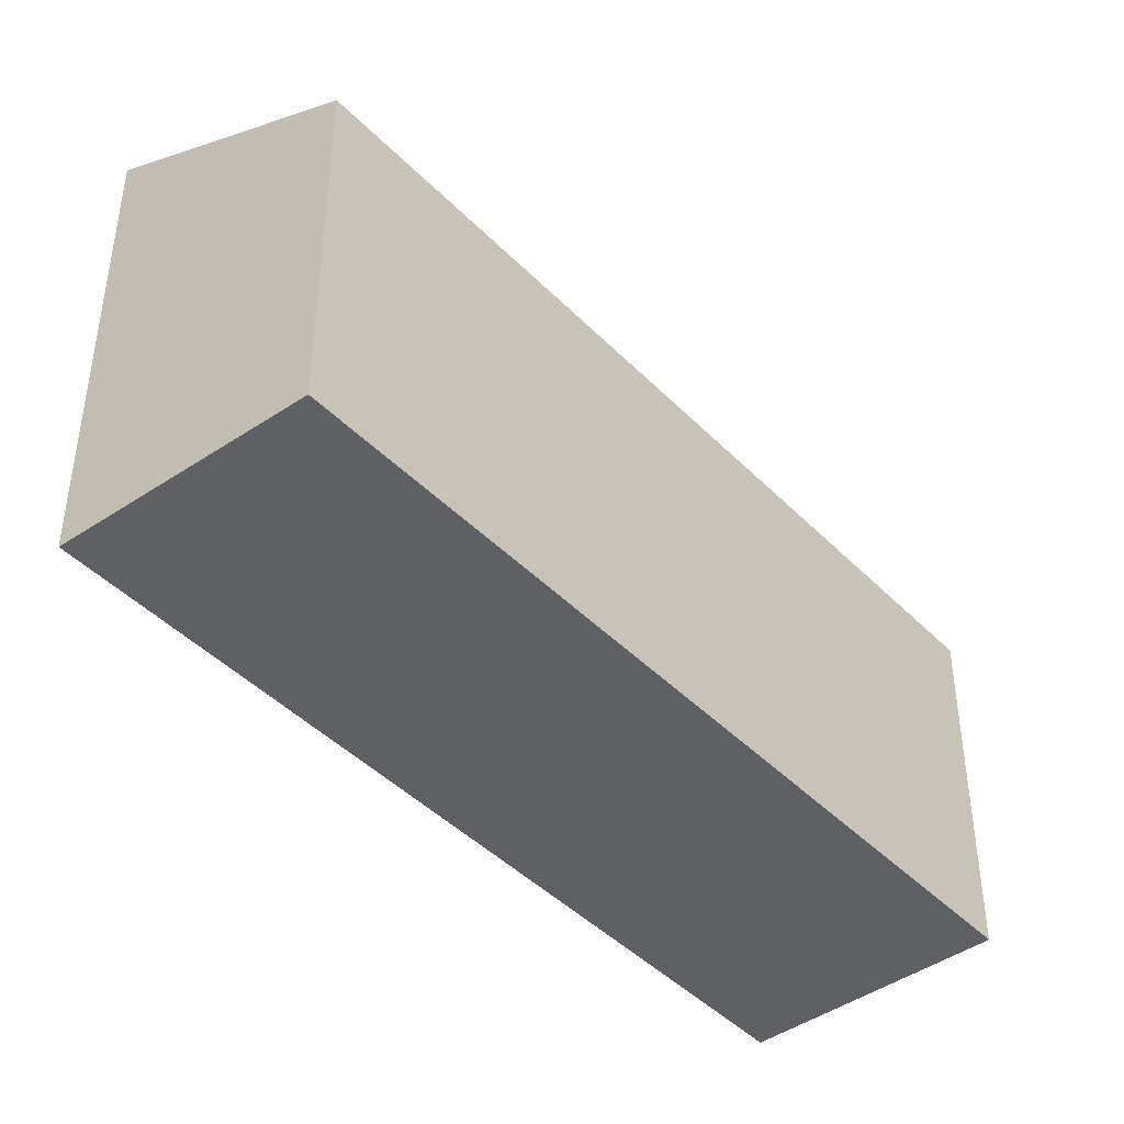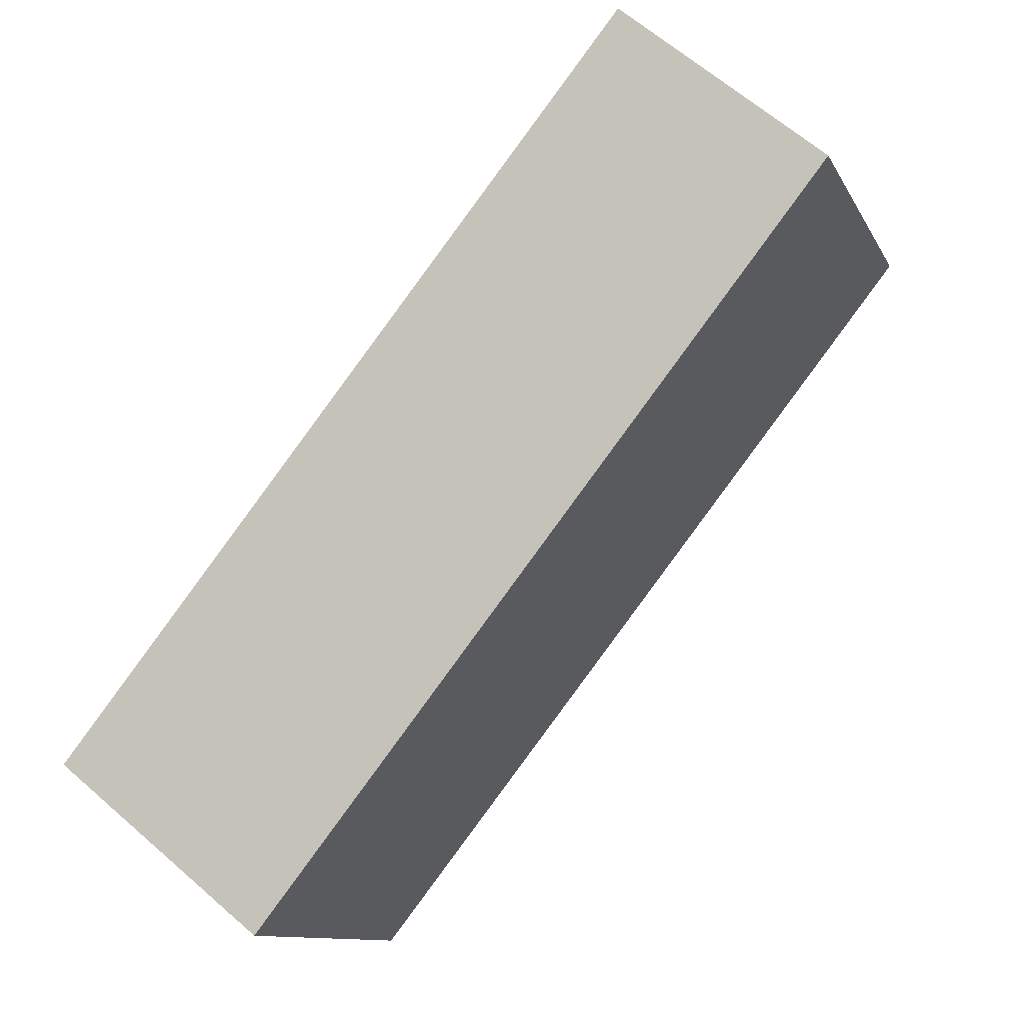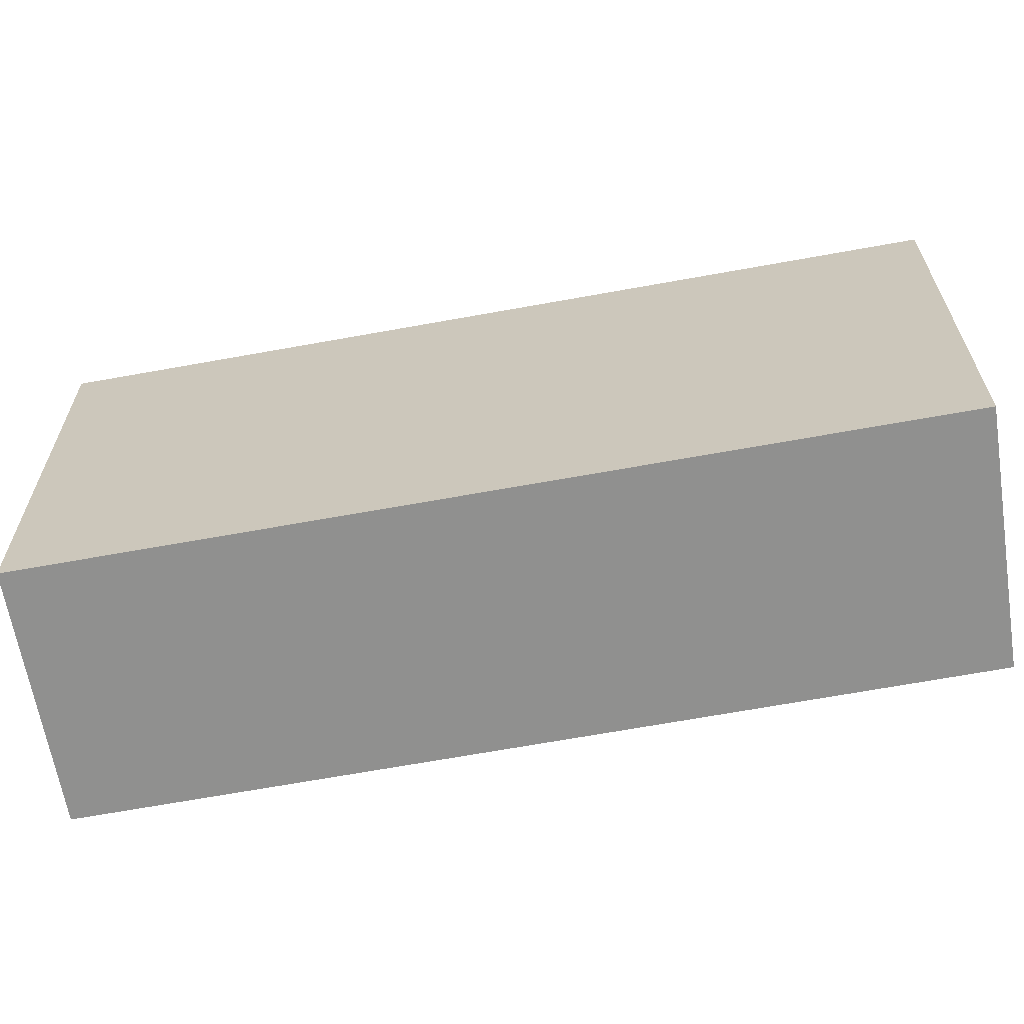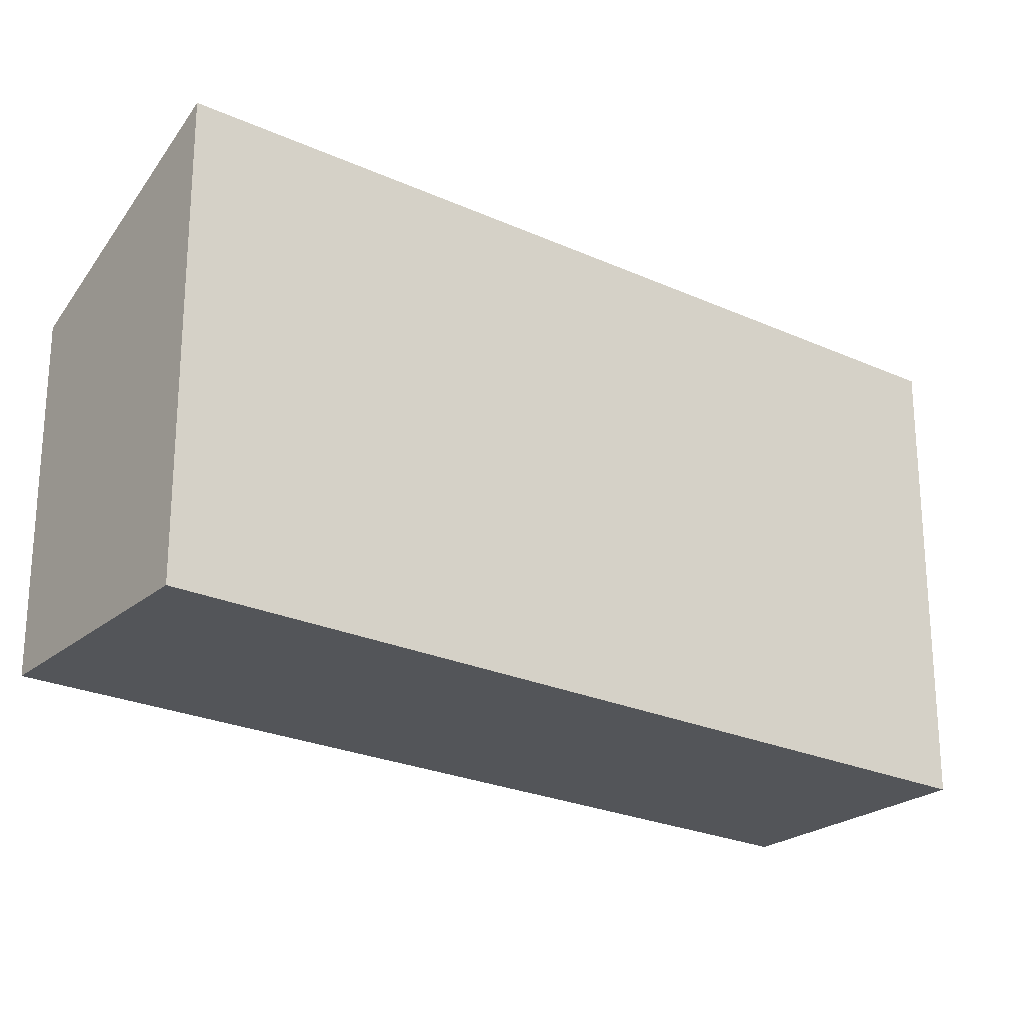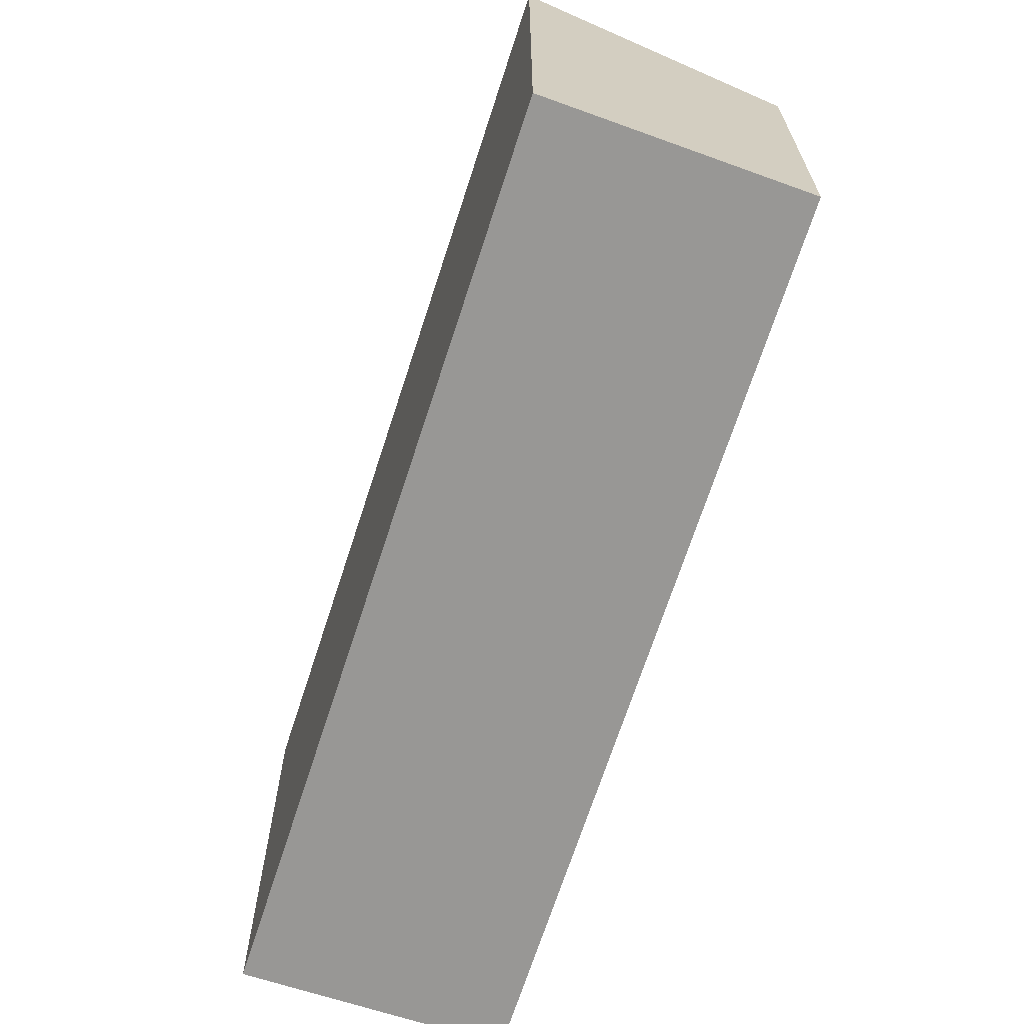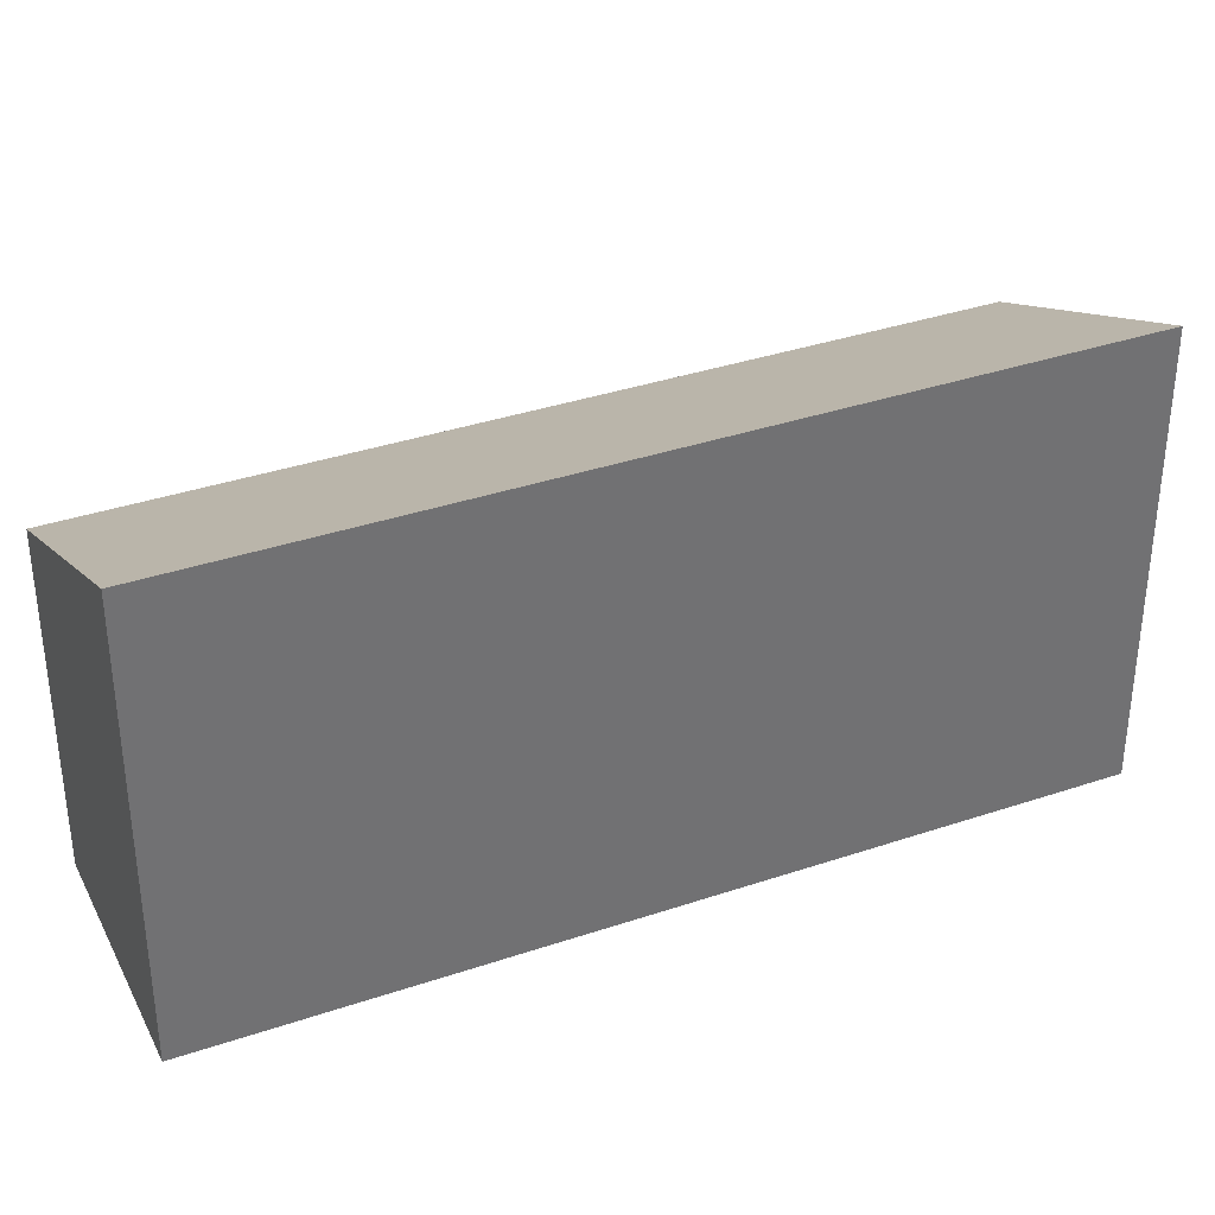
<metadata>
{"format":"obj","ext":"obj","renderer":"f3d","projection":"perspective","resolution":1024,"background":"white","views":[{"elev":-43.6,"azim":78.8,"up":"+Y"},{"elev":-11.2,"azim":18.0,"up":"+Z"},{"elev":-65.6,"azim":-41.0,"up":"+Y"},{"elev":-24.5,"azim":-88.1,"up":"+Y"},{"elev":-68.2,"azim":20.7,"up":"+Y"},{"elev":36.2,"azim":-75.2,"up":"+Y"}]}
</metadata>
<code>
v  0 6.15 3.766e-16
v  9.96 4.668 7.006
v  2.686 4.655 -2.147
v  7.372 6.15 9.228
v  0 0 0
v  2.686 1.315e-16 -2.147
v  7.372 -5.651e-16 9.228
v  9.96 -4.29e-16 7.006
g defaultobject
f 1 2 3
f 2 1 4
f 3 5 1
f 5 3 6
f 5 4 1
f 4 5 7
f 7 2 4
f 2 7 8
f 8 3 2
f 3 8 6
f 8 5 6
f 5 8 7

</code>
